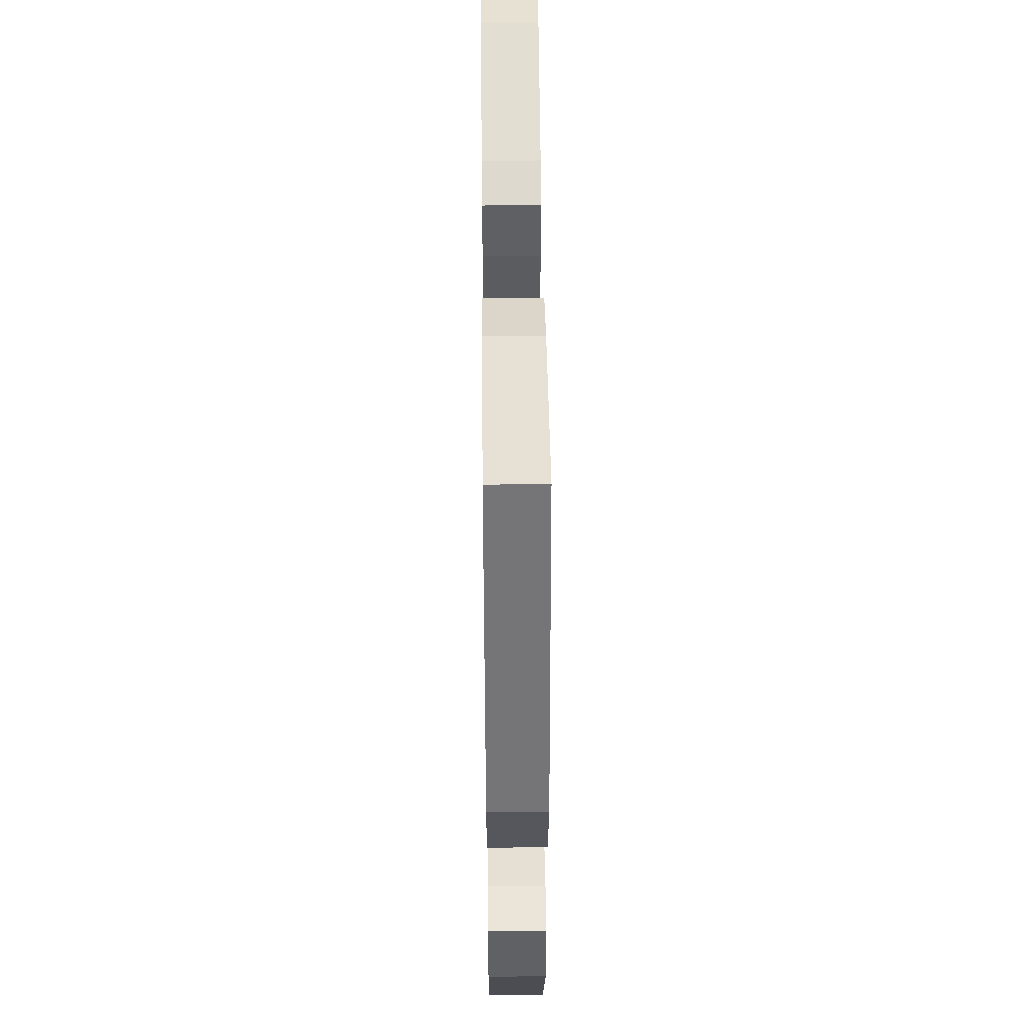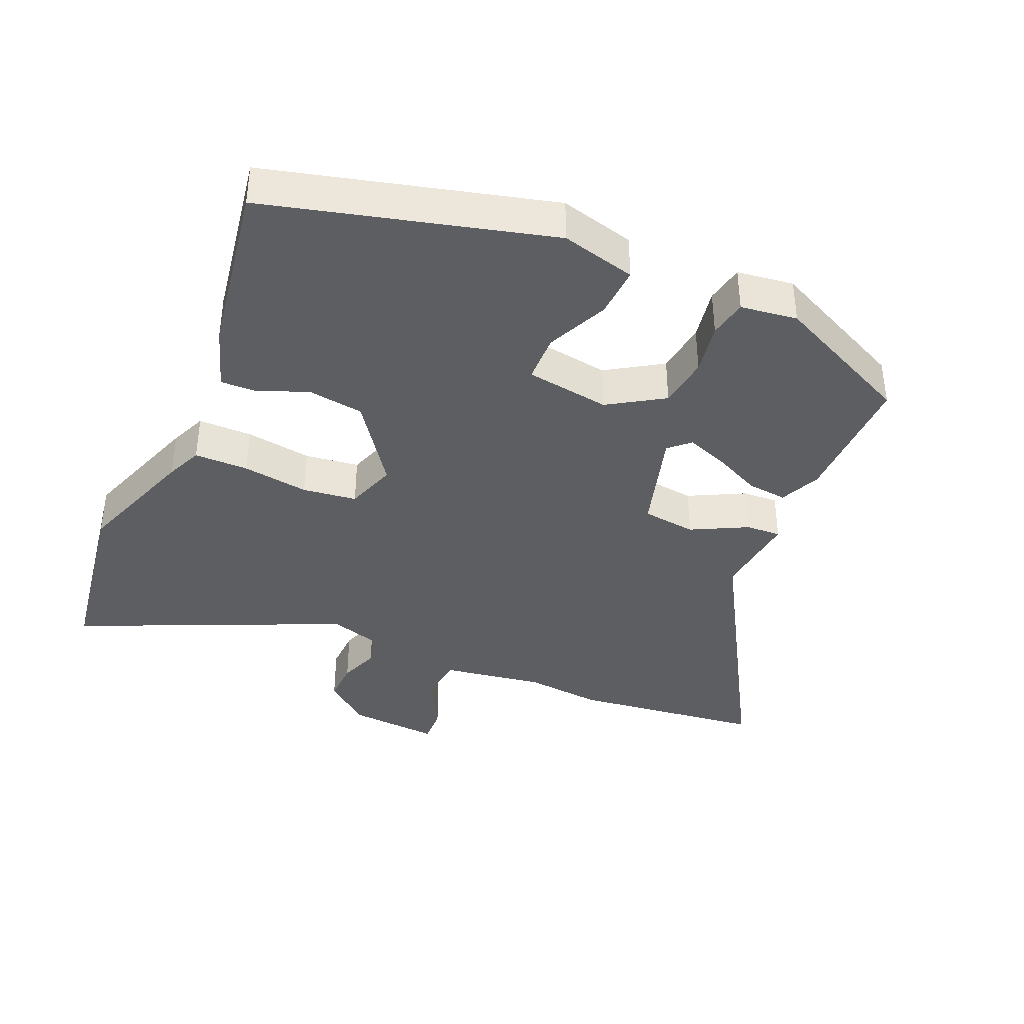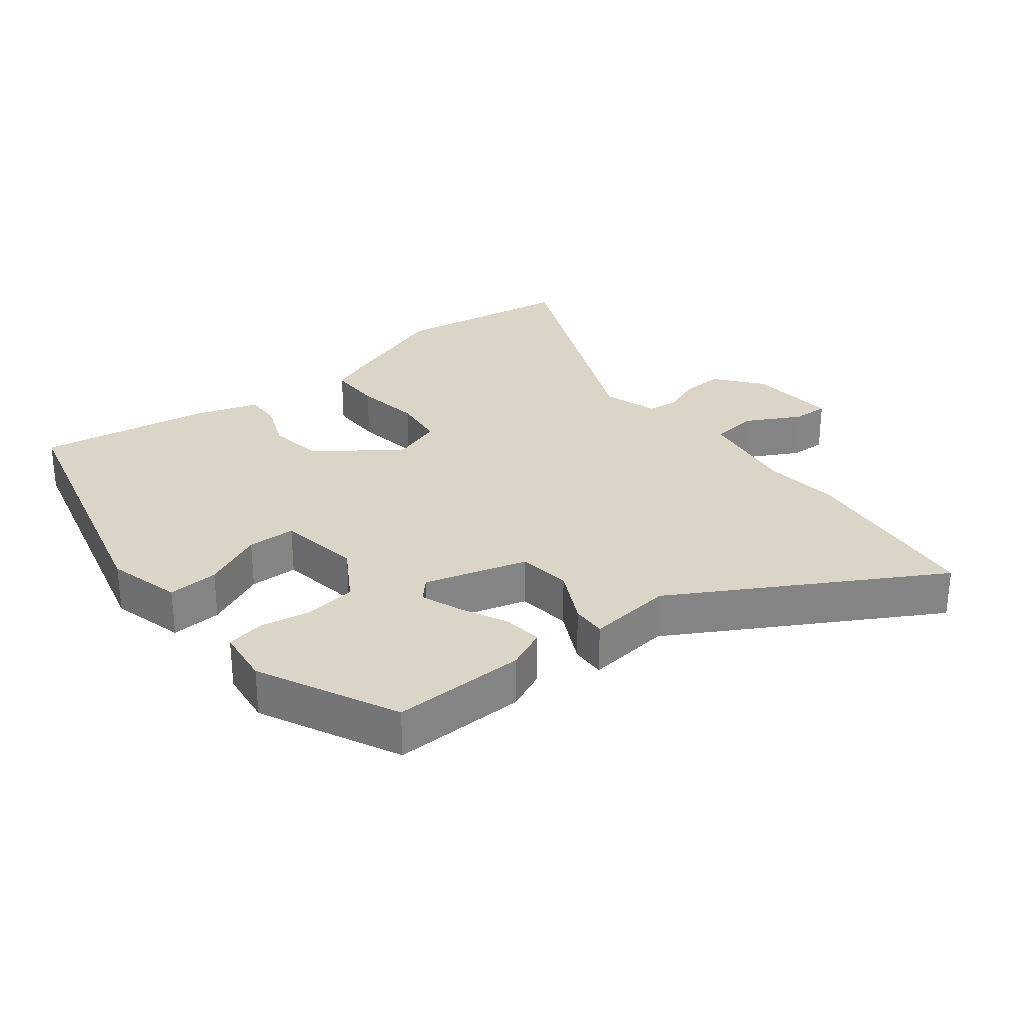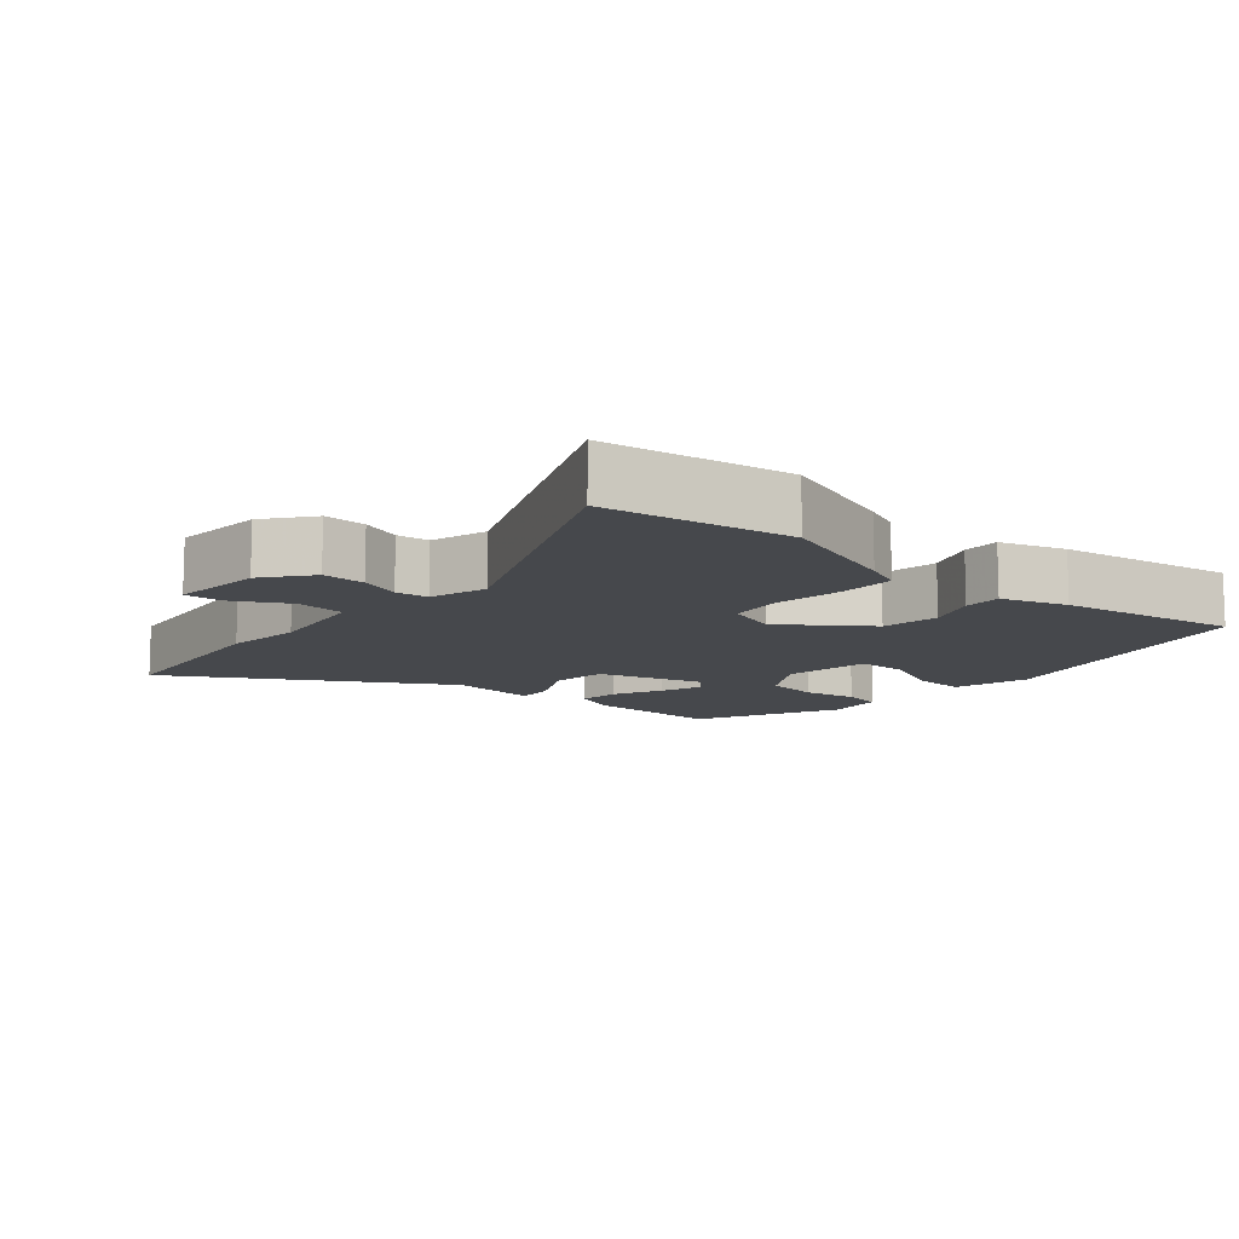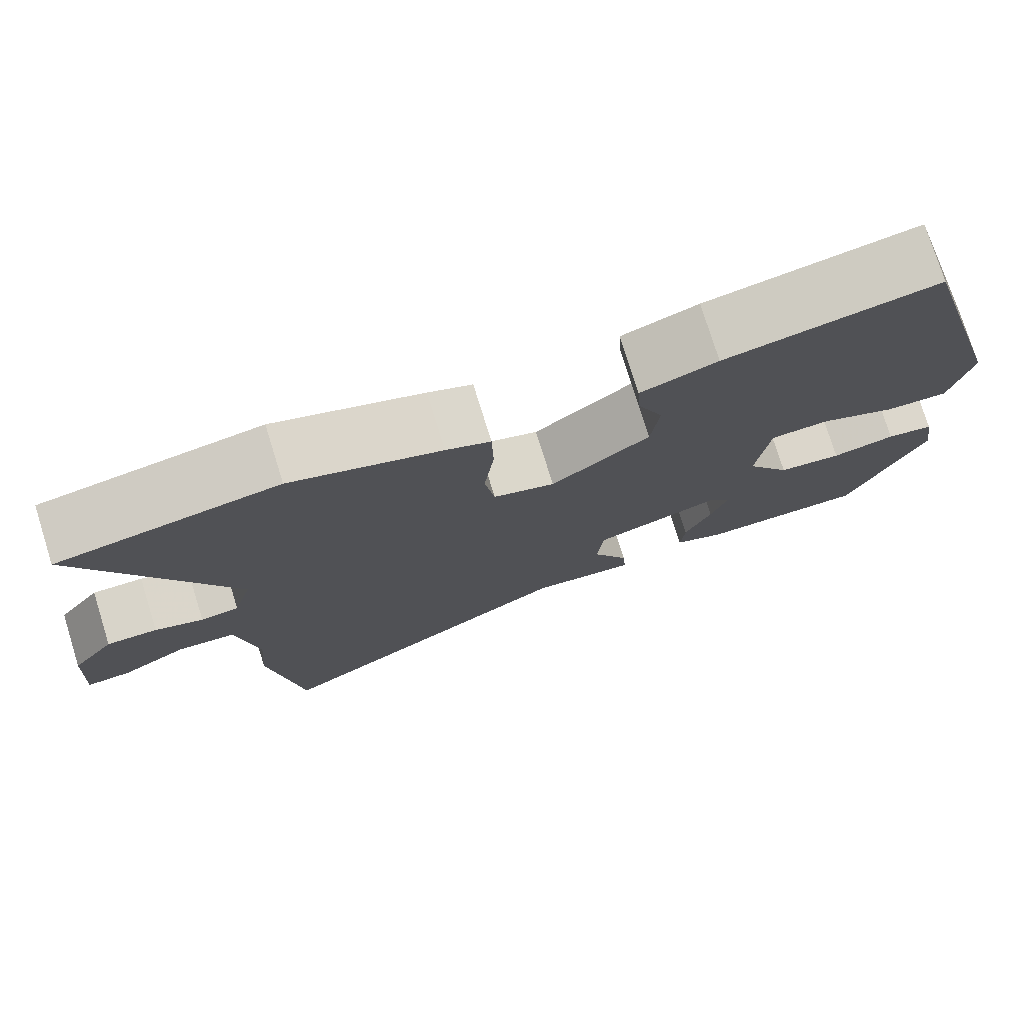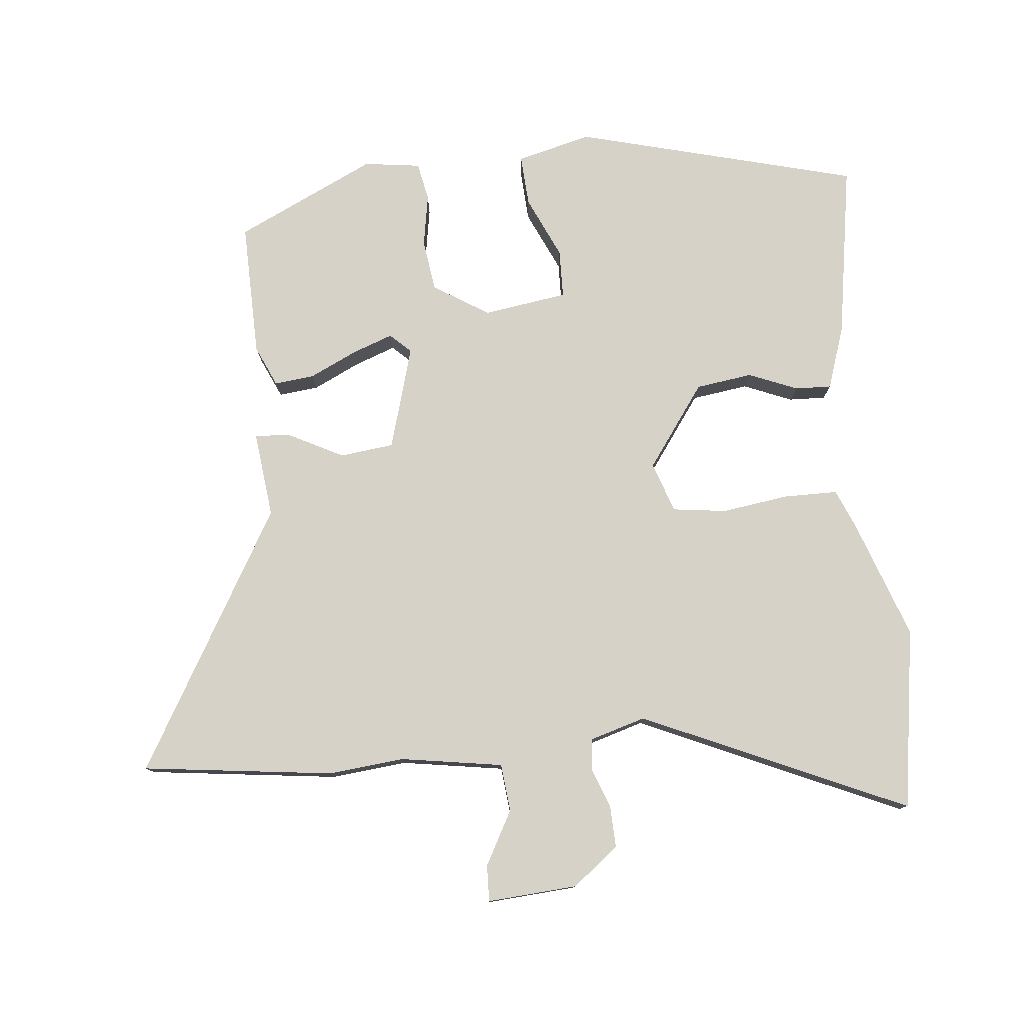
<metadata>
{"format":"obj","ext":"obj","renderer":"f3d","projection":"perspective","resolution":1024,"background":"white","views":[{"elev":49.3,"azim":89.4,"up":"+Z"},{"elev":-39.1,"azim":65.6,"up":"+Y"},{"elev":29.0,"azim":140.3,"up":"+Y"},{"elev":-11.3,"azim":-41.9,"up":"+Y"},{"elev":76.3,"azim":-17.3,"up":"+Z"},{"elev":78.3,"azim":-96.7,"up":"+Y"}]}
</metadata>
<code>
v -0.667 0.07 0.471
v -0.399 0.07 0.517
v -0.217 0.07 0.456
v -0.163 0.07 0.434
v -0.161 0.07 0.354
v -0.173 0.07 0.255
v -0.161 0.07 0.175
v -0.086 0.07 0.151
v 0.034 0.07 0.241
v 0.044 0.07 0.325
v 0.013 0.07 0.397
v 0.01 0.07 0.451
v 0.103 0.07 0.484
v 0.361 0.07 0.531
v 0.479 0.07 0.114
v 0.453 0.07 0.003
v 0.377 0.07 0.006
v 0.285 0.07 0.046
v 0.213 0.07 0.043
v 0.197 0.07 -0.082
v 0.25 0.07 -0.163
v 0.327 0.07 -0.172
v 0.404 0.07 -0.157
v 0.461 0.07 -0.167
v 0.474 0.07 -0.251
v 0.38 0.07 -0.46
v 0.18 0.07 -0.46
v 0.119 0.07 -0.434
v 0.124 0.07 -0.375
v 0.156 0.07 -0.304
v 0.177 0.07 -0.243
v 0.148 0.07 -0.213
v -0.004 0.07 -0.26
v -0.012 0.07 -0.34
v 0.032 0.07 -0.422
v 0.036 0.07 -0.474
v -0.092 0.07 -0.462
v -0.472 0.07 -0.692
v -0.513 0.07 -0.409
v -0.504 0.07 -0.296
v -0.531 0.07 -0.145
v -0.602 0.07 -0.139
v -0.681 0.07 -0.184
v -0.735 0.07 -0.187
v -0.728 0.07 -0.053
v -0.676 0.07 0.016
v -0.614 0.07 0.015
v -0.555 0.07 -0.006
v -0.508 0.07 0
v -0.485 0.07 0.083
v -0.667 0 0.471
v -0.399 0 0.517
v -0.217 0 0.456
v -0.163 0 0.434
v -0.161 0 0.354
v -0.173 0 0.255
v -0.161 0 0.175
v -0.086 0 0.151
v 0.034 0 0.241
v 0.044 0 0.325
v 0.013 0 0.397
v 0.01 0 0.451
v 0.103 0 0.484
v 0.361 0 0.531
v 0.479 0 0.114
v 0.453 0 0.003
v 0.377 0 0.006
v 0.285 0 0.046
v 0.213 0 0.043
v 0.197 0 -0.082
v 0.25 0 -0.163
v 0.327 0 -0.172
v 0.404 0 -0.157
v 0.461 0 -0.167
v 0.474 0 -0.251
v 0.38 0 -0.46
v 0.18 0 -0.46
v 0.119 0 -0.434
v 0.124 0 -0.375
v 0.156 0 -0.304
v 0.177 0 -0.243
v 0.148 0 -0.213
v -0.004 0 -0.26
v -0.012 0 -0.34
v 0.032 0 -0.422
v 0.036 0 -0.474
v -0.092 0 -0.462
v -0.472 0 -0.692
v -0.513 0 -0.409
v -0.504 0 -0.296
v -0.531 0 -0.145
v -0.602 0 -0.139
v -0.681 0 -0.184
v -0.735 0 -0.187
v -0.728 0 -0.053
v -0.676 0 0.016
v -0.614 0 0.015
v -0.555 0 -0.006
v -0.508 0 0
v -0.485 0 0.083
f 45 46 47 48
f 45 48 49
f 42 43 44 45
f 41 42 45 49
f 40 41 49 50
f 37 38 39 40
f 34 35 36 37
f 33 34 37 40
f 32 33 40 50
f 27 28 29 30
f 27 30 31
f 26 27 31
f 25 26 31
f 22 23 24 25
f 21 22 25 31
f 20 21 31 32
f 15 16 17 18
f 15 18 19
f 14 15 19
f 13 14 19
f 10 11 12 13
f 9 10 13 19
f 8 9 19 20
f 3 4 5 6
f 3 6 7
f 2 3 7
f 1 2 7
f 50 1 7
f 20 32 50
f 7 8 20 50
f 98 97 96 95
f 99 98 95
f 95 94 93 92
f 99 95 92 91
f 100 99 91 90
f 90 89 88 87
f 87 86 85 84
f 90 87 84 83
f 100 90 83 82
f 80 79 78 77
f 81 80 77
f 81 77 76
f 81 76 75
f 75 74 73 72
f 81 75 72 71
f 82 81 71 70
f 68 67 66 65
f 69 68 65
f 69 65 64
f 69 64 63
f 63 62 61 60
f 69 63 60 59
f 70 69 59 58
f 56 55 54 53
f 57 56 53
f 57 53 52
f 57 52 51
f 57 51 100
f 100 82 70
f 100 70 58 57
f 1 51 52 2
f 2 52 53 3
f 3 53 54 4
f 4 54 55 5
f 5 55 56 6
f 6 56 57 7
f 7 57 58 8
f 8 58 59 9
f 9 59 60 10
f 10 60 61 11
f 11 61 62 12
f 12 62 63 13
f 13 63 64 14
f 14 64 65 15
f 15 65 66 16
f 16 66 67 17
f 17 67 68 18
f 18 68 69 19
f 19 69 70 20
f 20 70 71 21
f 21 71 72 22
f 22 72 73 23
f 23 73 74 24
f 24 74 75 25
f 25 75 76 26
f 26 76 77 27
f 27 77 78 28
f 28 78 79 29
f 29 79 80 30
f 30 80 81 31
f 31 81 82 32
f 32 82 83 33
f 33 83 84 34
f 34 84 85 35
f 35 85 86 36
f 36 86 87 37
f 37 87 88 38
f 38 88 89 39
f 39 89 90 40
f 40 90 91 41
f 41 91 92 42
f 42 92 93 43
f 43 93 94 44
f 44 94 95 45
f 45 95 96 46
f 46 96 97 47
f 47 97 98 48
f 48 98 99 49
f 49 99 100 50
f 50 100 51 1

</code>
